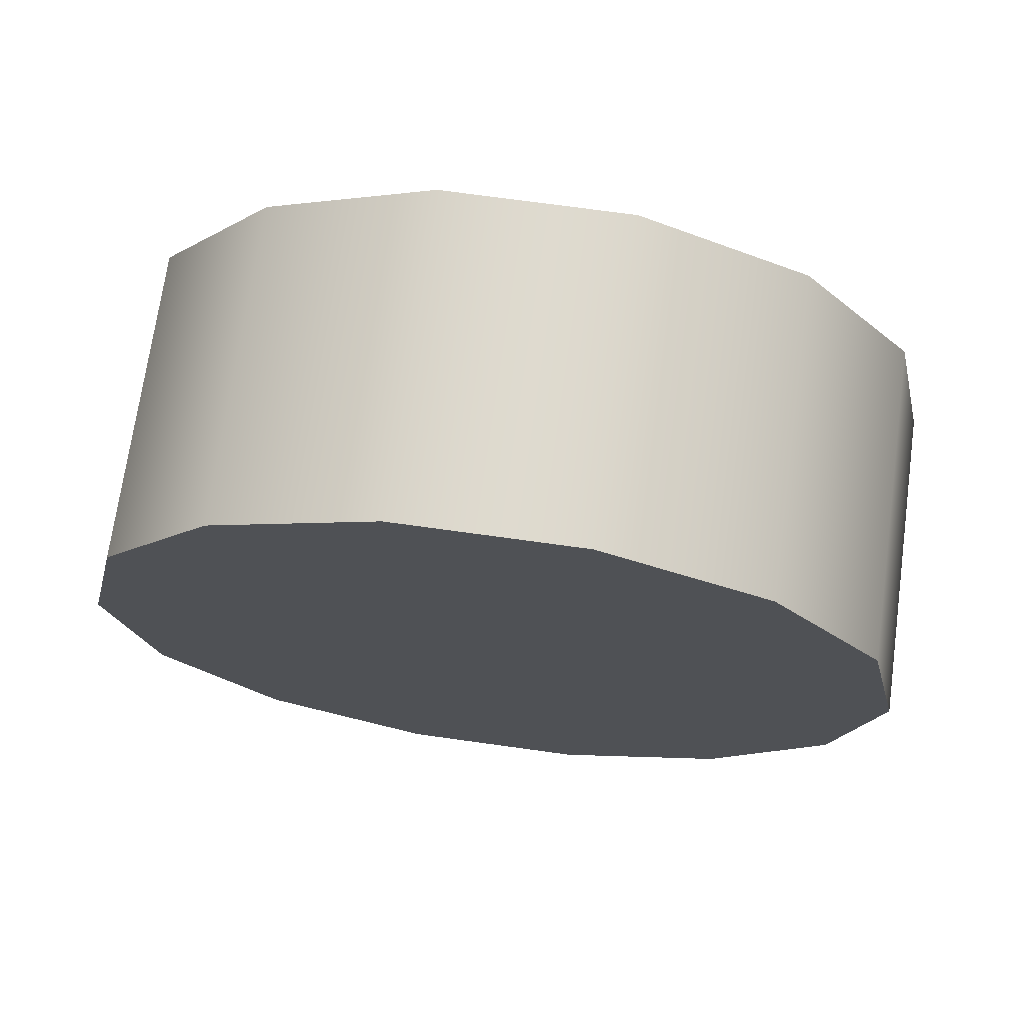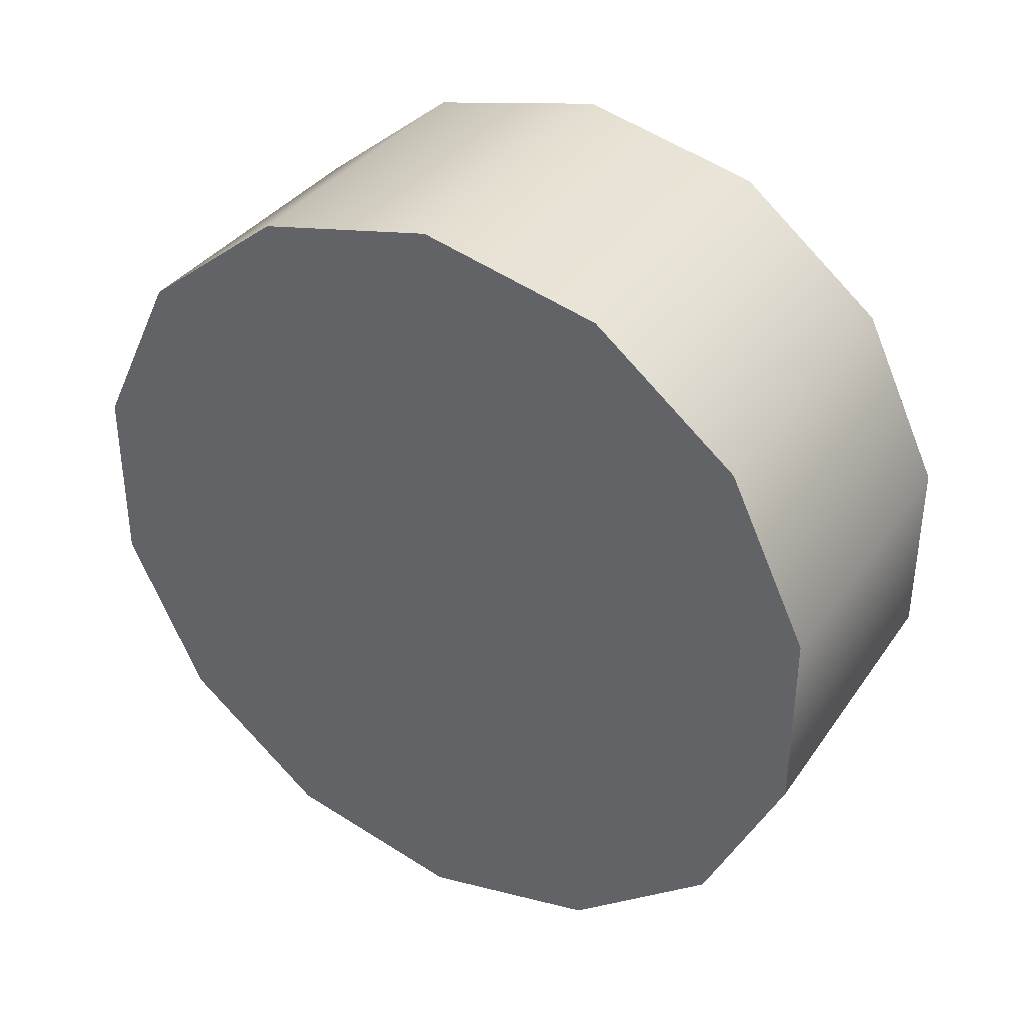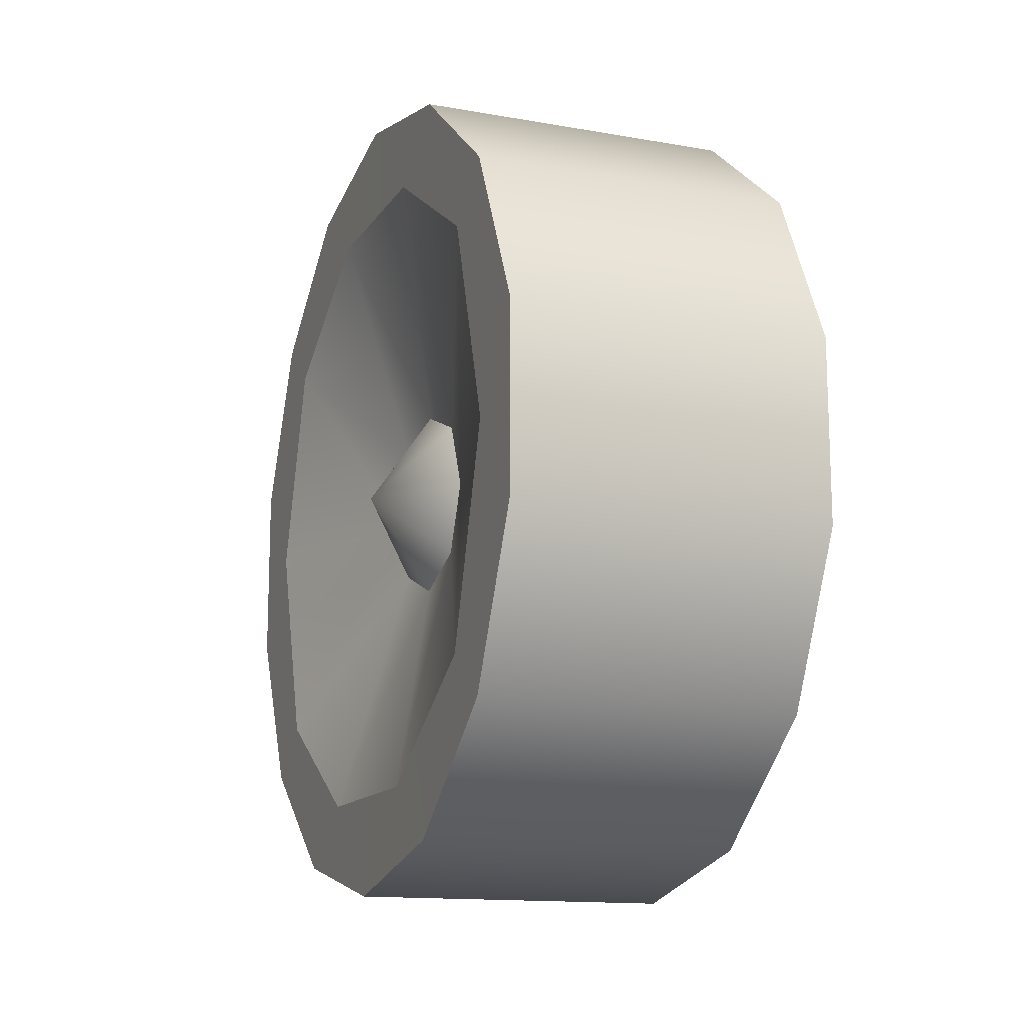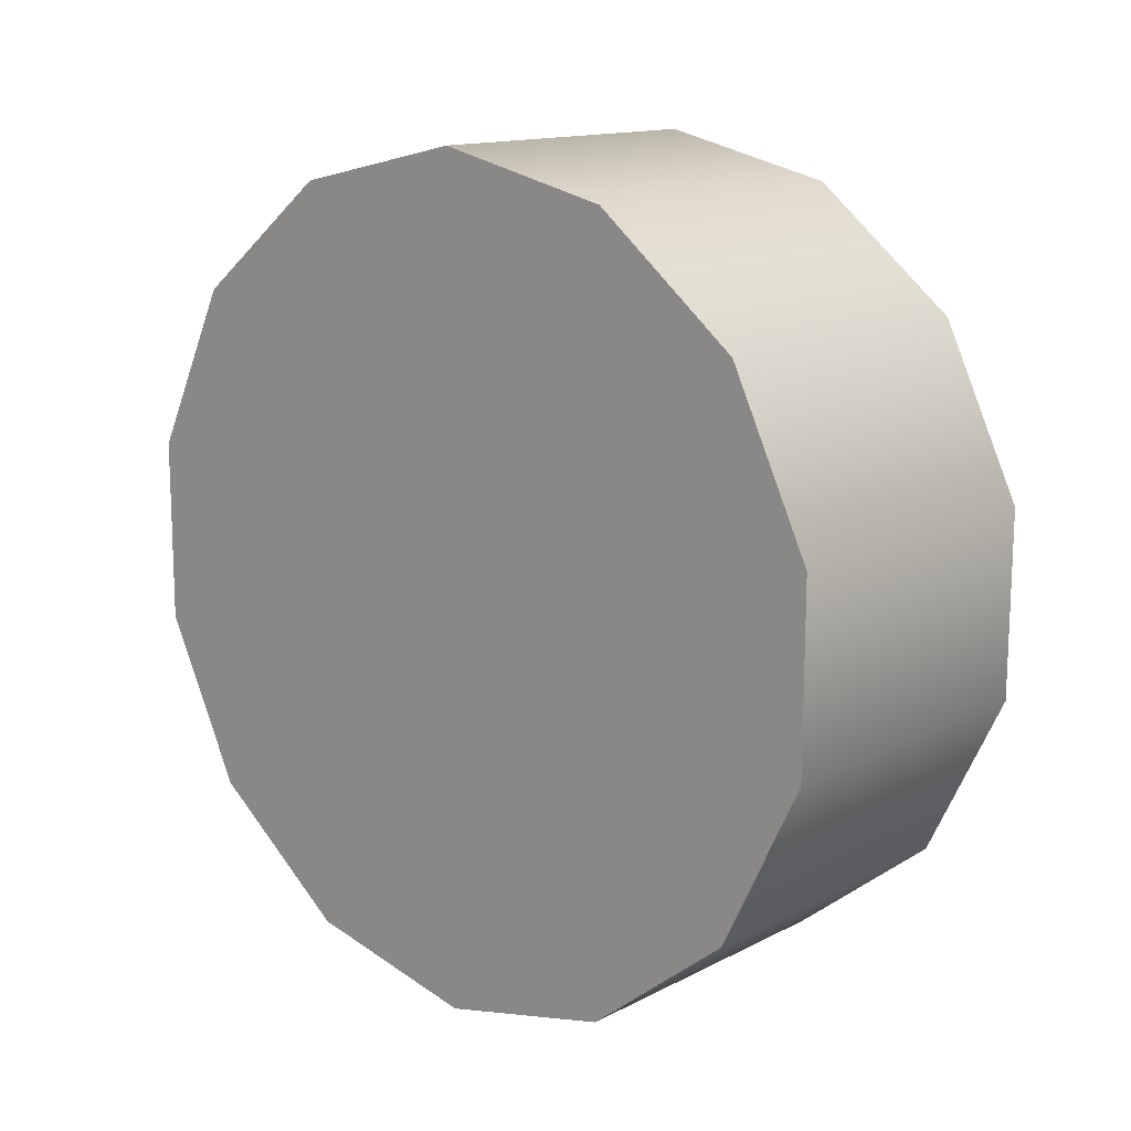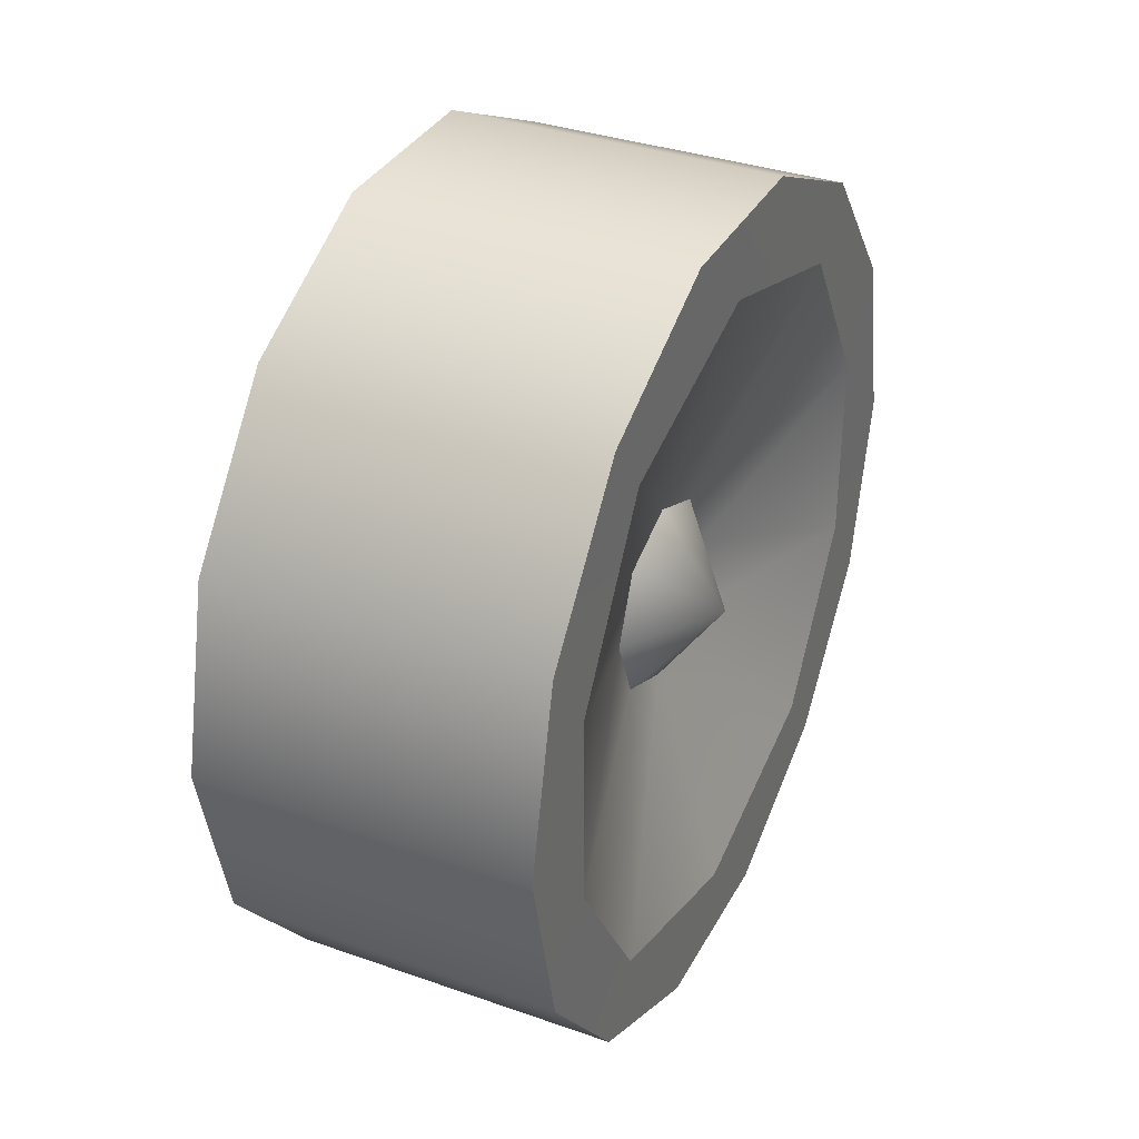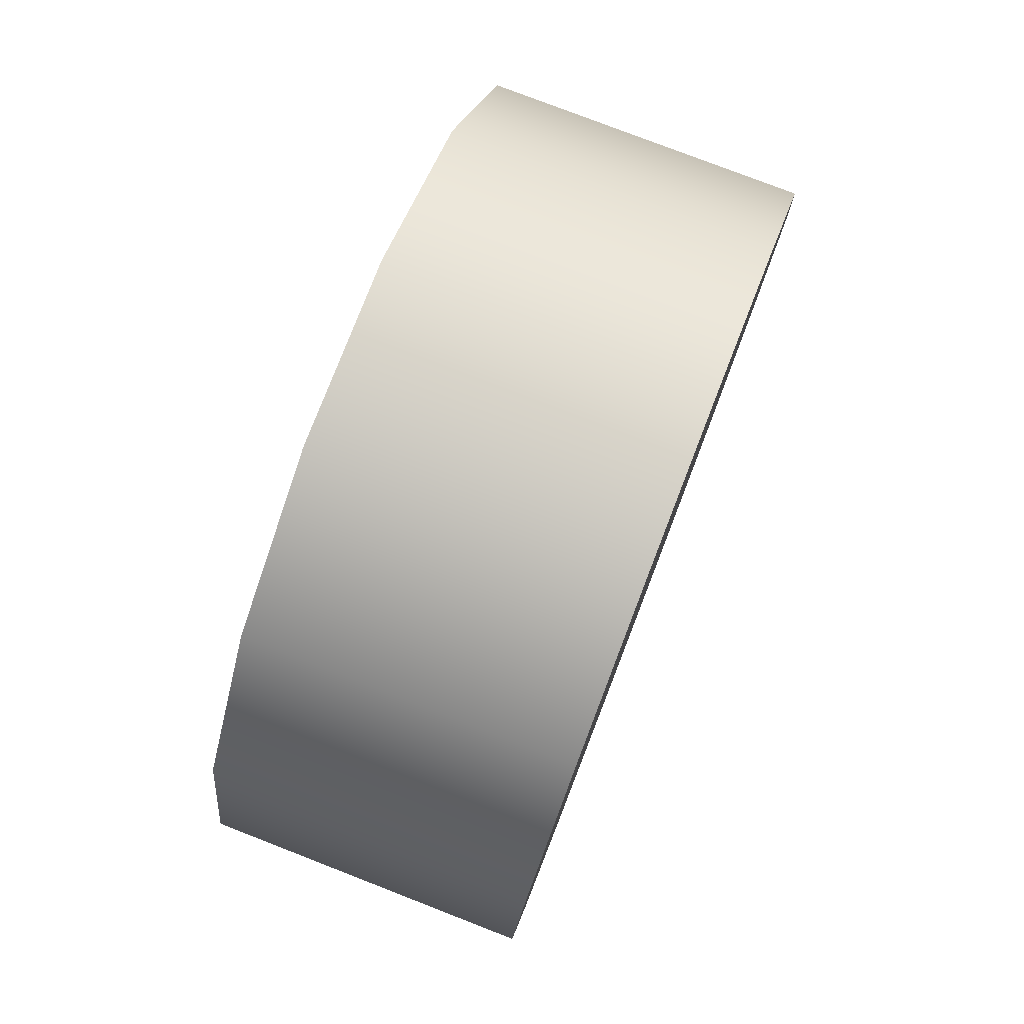
<metadata>
{"format":"obj","ext":"obj","renderer":"f3d","projection":"perspective","resolution":1024,"background":"white","views":[{"elev":71.1,"azim":-82.1,"up":"+Y"},{"elev":35.7,"azim":-59.7,"up":"+Z"},{"elev":-13.8,"azim":158.5,"up":"+Z"},{"elev":13.9,"azim":-48.5,"up":"+Z"},{"elev":34.9,"azim":25.1,"up":"+Y"},{"elev":78.1,"azim":-158.8,"up":"+Y"}]}
</metadata>
<code>
v 1.072 0.2526 0.7244
v 1.402 0.2526 0.7244
v 1.402 0.3351 0.5543
v 1.072 0.1045 0.8419
v 1.402 0.1045 0.8419
v 1.072 -0.07986 0.8835
v 1.402 -0.07986 0.8835
v 1.072 -0.2641 0.841
v 1.402 -0.2641 0.841
v 1.072 -0.4116 0.7227
v 1.402 -0.4116 0.7227
v 1.072 -0.4932 0.5522
v 1.402 -0.4932 0.5522
v 1.072 -0.4927 0.3632
v 1.402 -0.4927 0.3632
v 1.072 -0.4102 0.1931
v 1.402 -0.4102 0.1931
v 1.072 -0.2622 0.07556
v 1.402 -0.2622 0.07556
v 1.072 -0.07774 0.03395
v 1.402 -0.07774 0.03395
v 1.072 0.1065 0.07648
v 1.402 0.1065 0.07648
v 1.072 0.254 0.1947
v 1.402 0.254 0.1947
v 1.072 0.3356 0.3652
v 1.402 0.3356 0.3652
v 1.072 0.3351 0.5543
v 1.072 0.254 0.1947
v 1.072 0.2526 0.7244
v 1.072 0.3351 0.5543
v 1.072 -0.07986 0.8835
v 1.072 0.1045 0.8419
v 1.072 -0.4116 0.7227
v 1.072 -0.2641 0.841
v 1.072 -0.4927 0.3632
v 1.072 -0.4932 0.5522
v 1.072 -0.2622 0.07556
v 1.072 -0.4102 0.1931
v 1.072 0.1065 0.07648
v 1.072 -0.07774 0.03395
v 1.402 0.1045 0.8419
v 1.402 0.02022 0.7813
v 1.402 0.1905 0.6746
v 1.334 0.01837 0.4587
v 1.334 -0.01009 0.5274
v 1.402 -0.0788 0.4587
v 1.334 -0.0788 0.5559
v 1.334 -0.0788 0.5559
v 1.334 -0.1475 0.5274
v 1.334 -0.176 0.4587
v 1.334 -0.1475 0.39
v 1.334 -0.0788 0.3616
v 1.334 -0.0788 0.3616
v 1.334 -0.01009 0.39
v 1.402 0.3351 0.5543
v 1.402 0.2577 0.4596
v 1.402 0.3356 0.3652
v 1.402 0.1916 0.2442
v 1.402 0.254 0.1947
v 1.402 -0.3481 0.2429
v 1.402 -0.4153 0.4579
v 1.402 -0.4927 0.3632
v 1.402 0.02183 0.1366
v 1.402 0.1065 0.07648
v 1.402 0.1905 0.6746
v 1.402 0.02022 0.7813
v 1.334 -0.01009 0.5274
v 1.402 0.1916 0.2442
v 1.334 0.01837 0.4587
v 1.334 -0.01009 0.39
v 1.402 -0.4932 0.5522
v 1.402 -0.1794 0.7808
v 1.402 -0.07986 0.8835
v 1.402 -0.3492 0.6732
v 1.402 -0.2641 0.841
v 1.402 -0.4116 0.7227
v 1.402 -0.3481 0.2429
v 1.402 -0.1778 0.1361
v 1.334 -0.1475 0.39
v 1.402 0.02183 0.1366
v 1.402 0.2577 0.4596
v 1.402 -0.3492 0.6732
v 1.402 -0.4153 0.4579
v 1.334 -0.176 0.4587
v 1.402 -0.1778 0.1361
v 1.402 -0.4102 0.1931
v 1.402 -0.07774 0.03395
v 1.334 -0.0788 0.3616
v 1.334 -0.1475 0.5274
v 1.402 -0.1794 0.7808
v 1.334 -0.0788 0.5559
v 1.402 -0.2622 0.07556
v 1.072 0.3356 0.3652
v 1.402 0.2526 0.7244
v 1.072 -0.2641 0.841
v 1.402 -0.2641 0.841
v 1.072 -0.4116 0.7227
v 1.402 -0.4116 0.7227
v 1.072 -0.4932 0.5522
v 1.402 -0.4932 0.5522
v 1.072 0.254 0.1947
v 1.402 0.254 0.1947
g group_144238496_140627890684560
f 1 2 3
f 4 5 2
f 6 7 5
f 8 9 7
f 10 11 97
f 12 13 99
f 14 15 101
f 16 17 15
f 18 19 17
f 20 21 19
f 22 23 21
f 24 25 23
f 26 27 103
f 28 3 27
f 29 30 31
f 29 32 33
f 29 34 35
f 29 36 37
f 29 38 39
f 29 40 41
f 42 43 44
f 45 46 47
f 46 48 47
f 49 50 47
f 50 51 47
f 51 52 47
f 52 53 47
f 54 55 47
f 55 45 47
f 56 57 58
f 57 59 60
f 44 57 56
f 61 62 63
f 59 64 65
f 66 67 68
f 69 70 71
f 62 72 63
f 73 43 74
f 75 76 77
f 75 77 72
f 78 79 80
f 81 69 71
f 66 70 82
f 83 84 85
f 78 85 84
f 86 61 87
f 65 64 88
f 81 89 79
f 90 91 83
f 68 67 92
f 74 43 42
f 73 74 76
f 88 86 93
f 88 64 86
f 3 28 1
f 2 1 4
f 5 4 6
f 7 6 8
f 97 96 10
f 99 98 12
f 101 100 14
f 15 14 16
f 17 16 18
f 19 18 20
f 21 20 22
f 23 22 24
f 103 102 26
f 27 26 28
f 31 94 29
f 33 30 29
f 35 32 29
f 37 34 29
f 39 36 29
f 41 38 29
f 44 95 42
f 60 58 57
f 56 95 44
f 63 87 61
f 65 60 59
f 69 82 70
f 75 73 76
f 72 62 75
f 66 68 70
f 85 90 83
f 78 80 85
f 87 93 86
f 81 71 89
f 89 80 79
f 91 90 92
f 67 91 92

</code>
